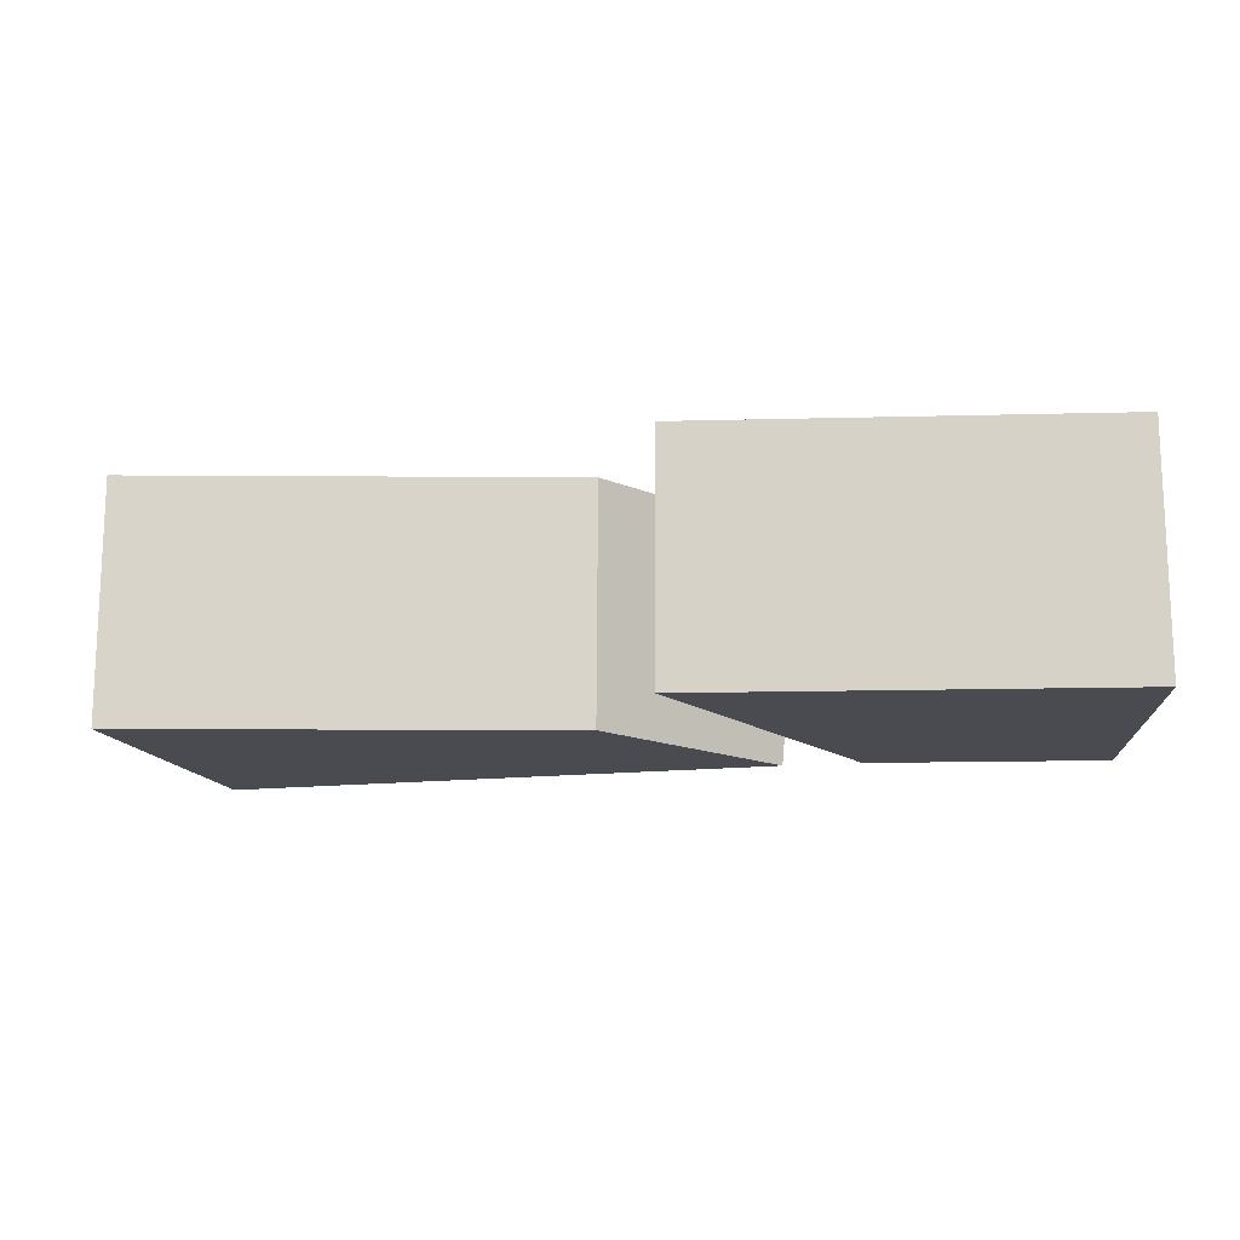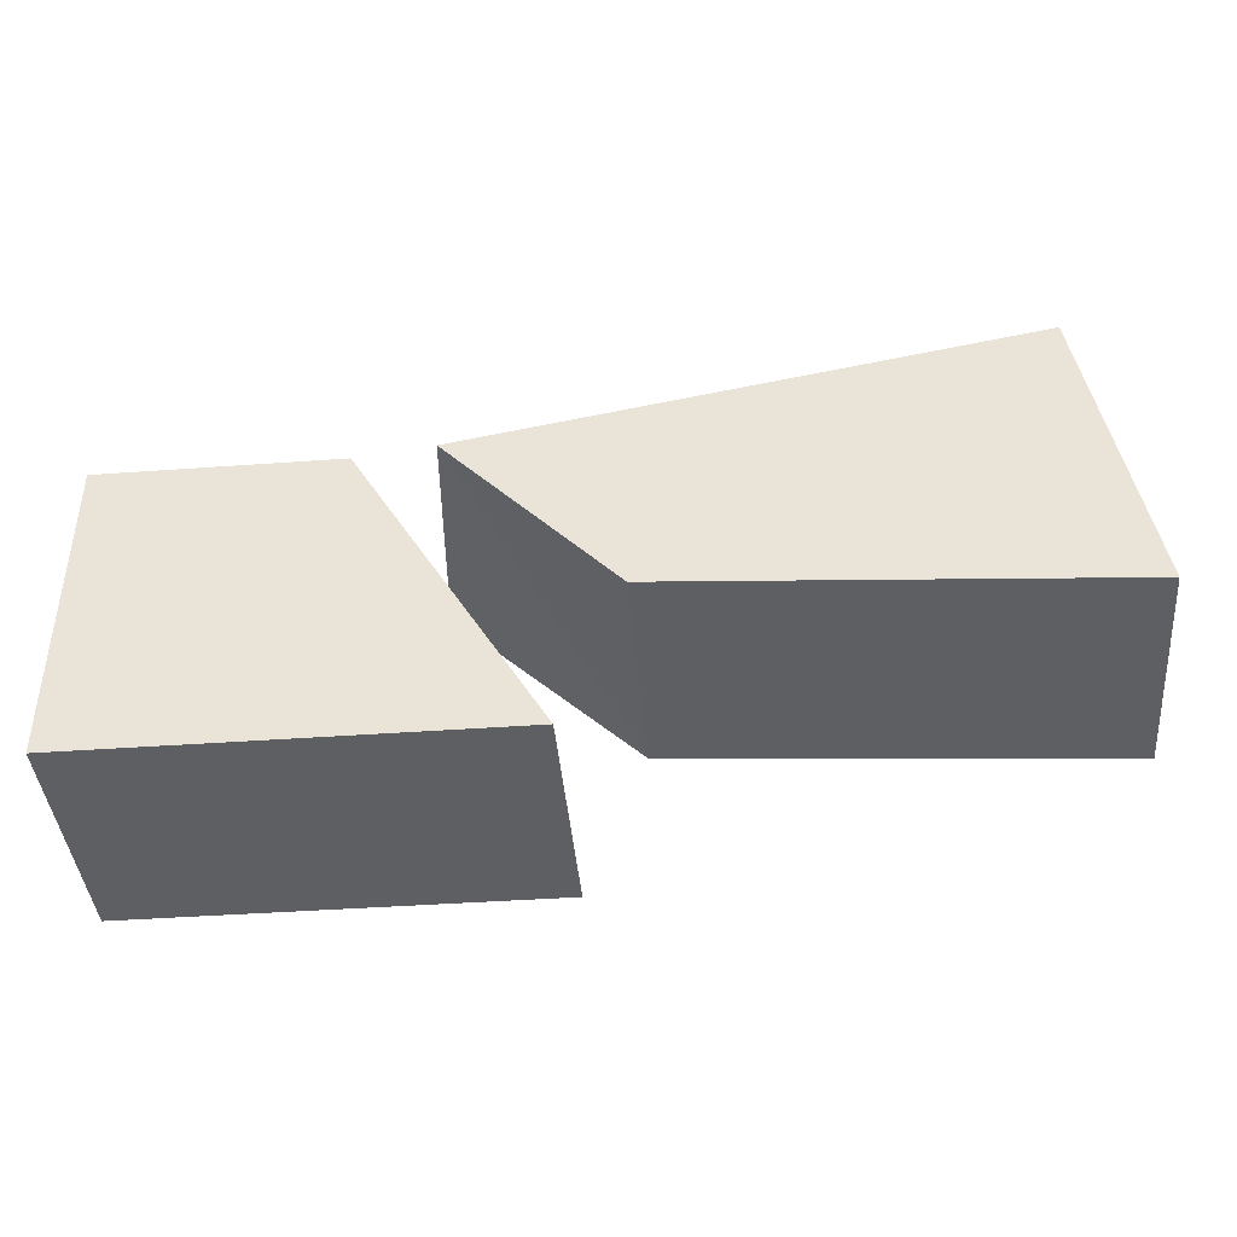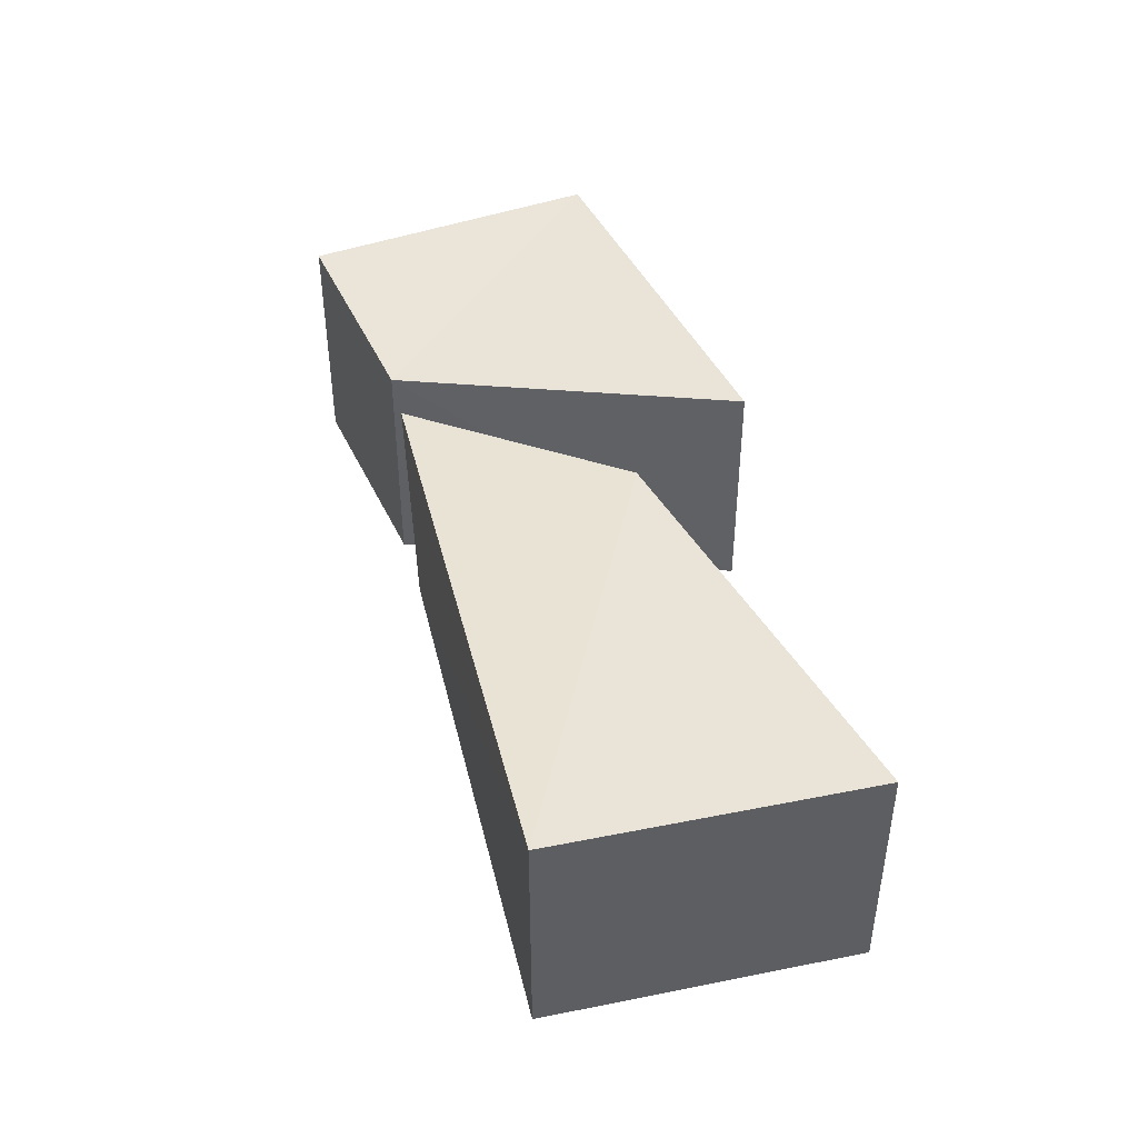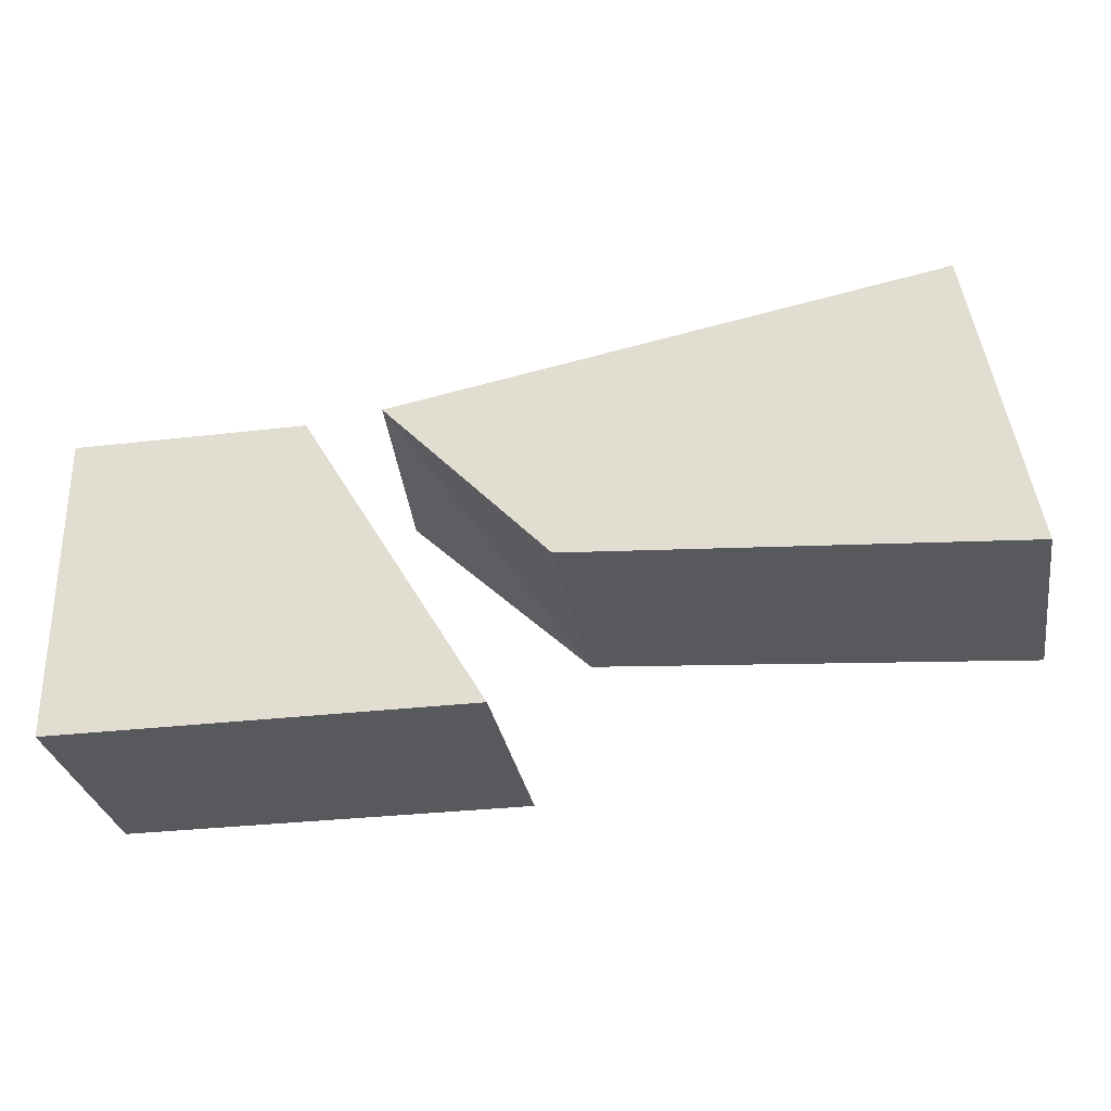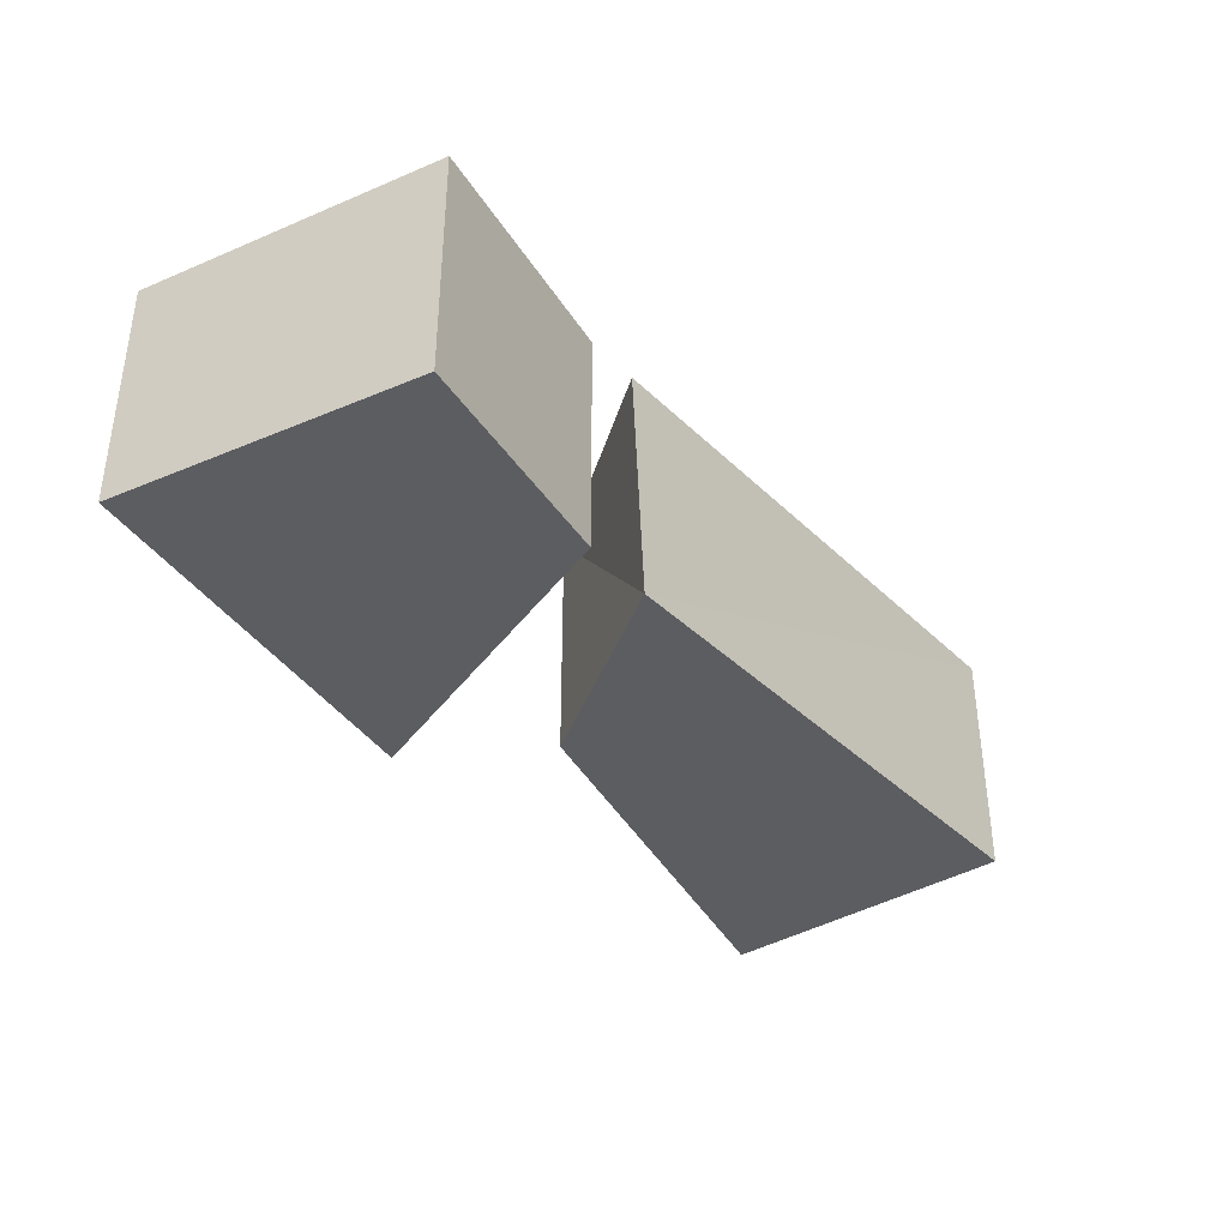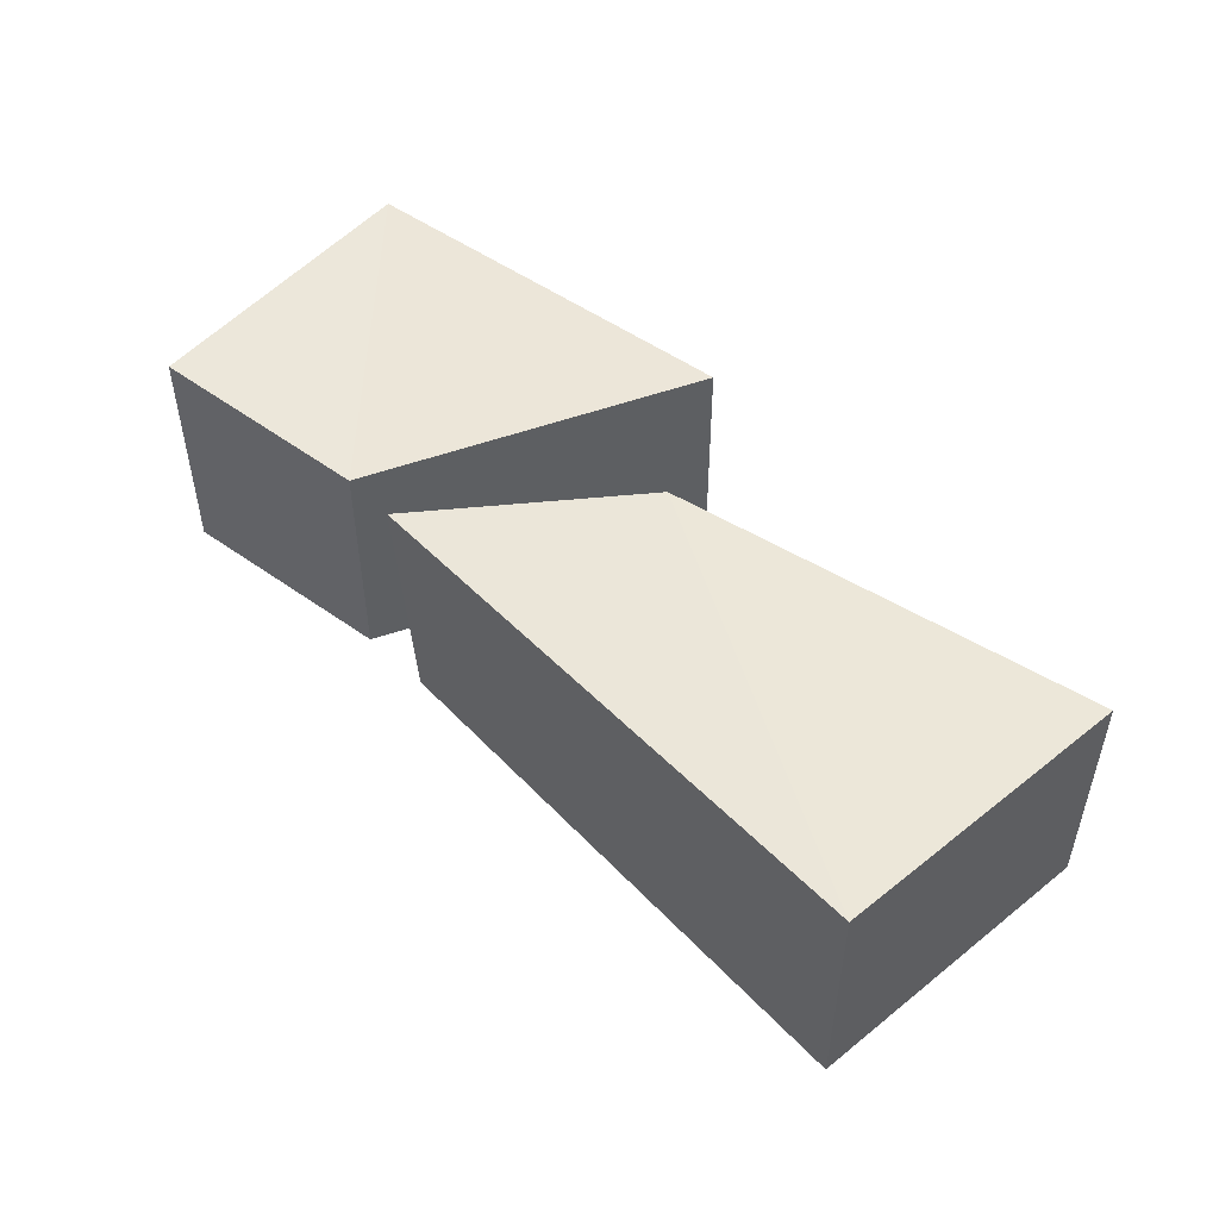
<metadata>
{"format":"obj","ext":"obj","renderer":"f3d","projection":"perspective","resolution":1024,"background":"white","views":[{"elev":-14.6,"azim":-176.8,"up":"+Y"},{"elev":-41.8,"azim":5.0,"up":"+Z"},{"elev":43.1,"azim":66.4,"up":"+Y"},{"elev":-30.0,"azim":9.9,"up":"+Z"},{"elev":-36.9,"azim":-61.4,"up":"+Y"},{"elev":49.6,"azim":38.4,"up":"+Y"}]}
</metadata>
<code>
g Brick_crk_05_Collider
v 0.1487 -0 0.08536
v 0.1667 -0 -0.01302
v 0.1667 0.075 -0.01302
v 0.1487 0.075 0.08536
v -0.0346 0.07312 0.05305
v 0.02473 0.075 -0.003021
v -0.02821 -0 0.05305
v 0.0251 0 -0.00329
v -0.1275 -0 0.05
v -0.1275 -0 -0.05
v -0.1275 0.075 -0.05
v -0.1275 0.075 0.05
v -0.05233 0.07312 0.05
v -0.05233 -0 0.05
v 0.006426 0.075 -0.05
v 0.006548 -0 -0.05
f 8 1 7
f 10 15 16
f 3 8 6
f 2 4 1
f 4 6 5
f 10 14 9
f 7 6 8
f 8 2 1
f 4 7 1
f 16 13 14
f 13 9 14
f 13 11 12
f 9 11 10
f 10 11 15
f 3 2 8
f 2 3 4
f 4 3 6
f 10 16 14
f 7 5 6
f 4 5 7
f 16 15 13
f 13 12 9
f 13 15 11
f 9 12 11

</code>
